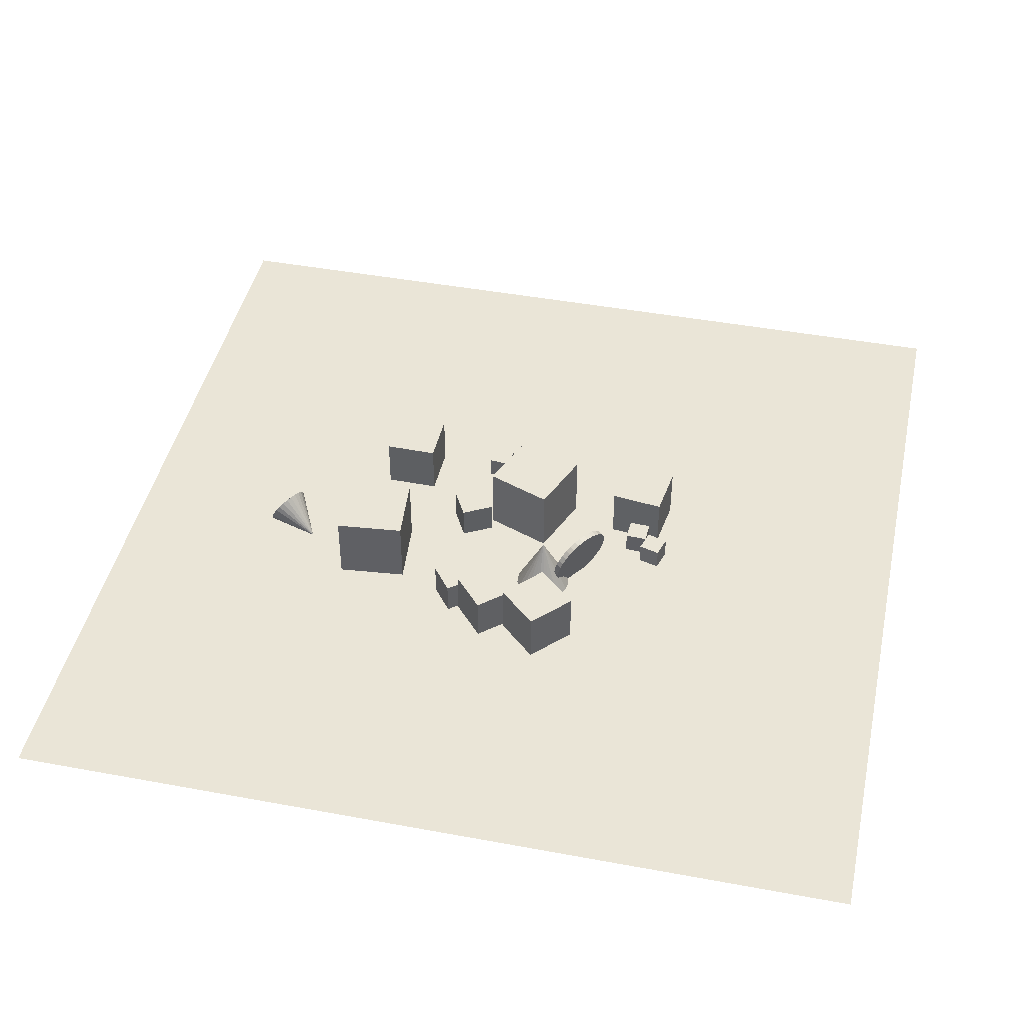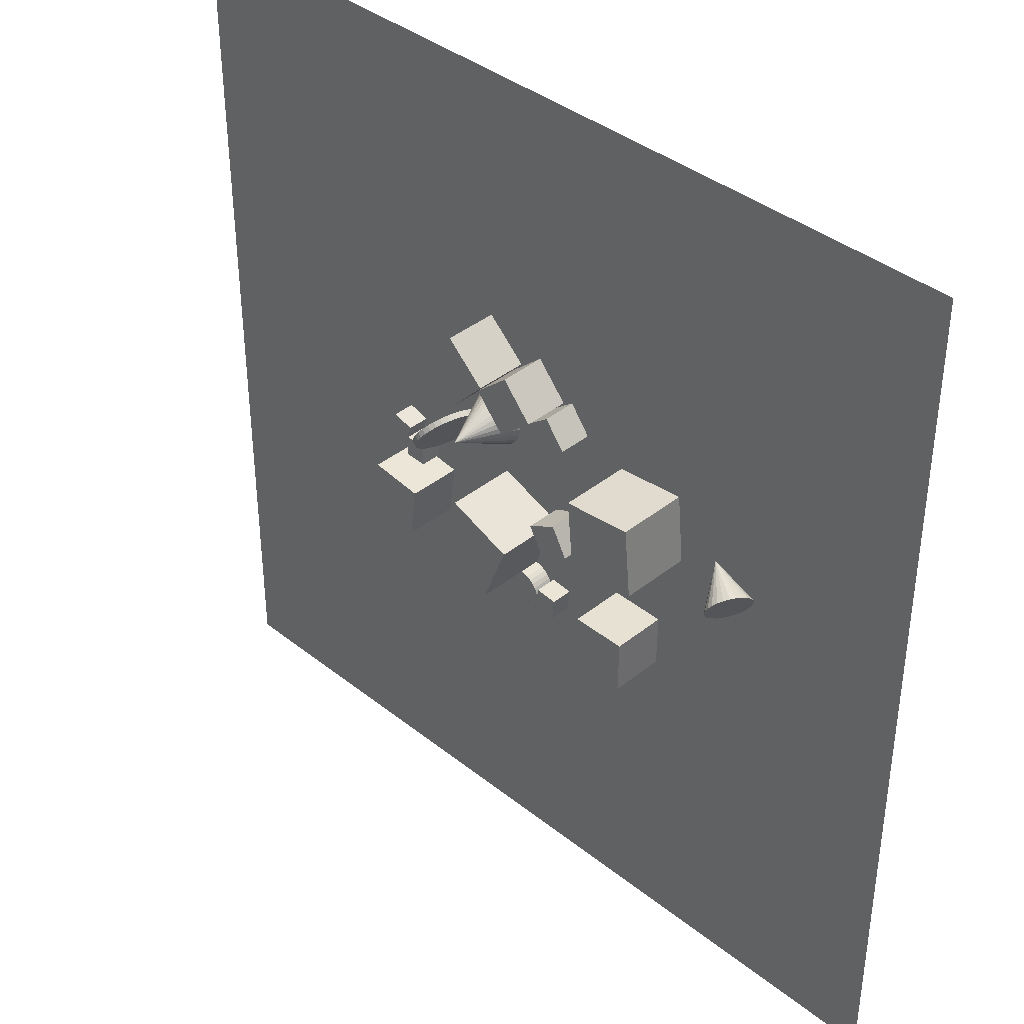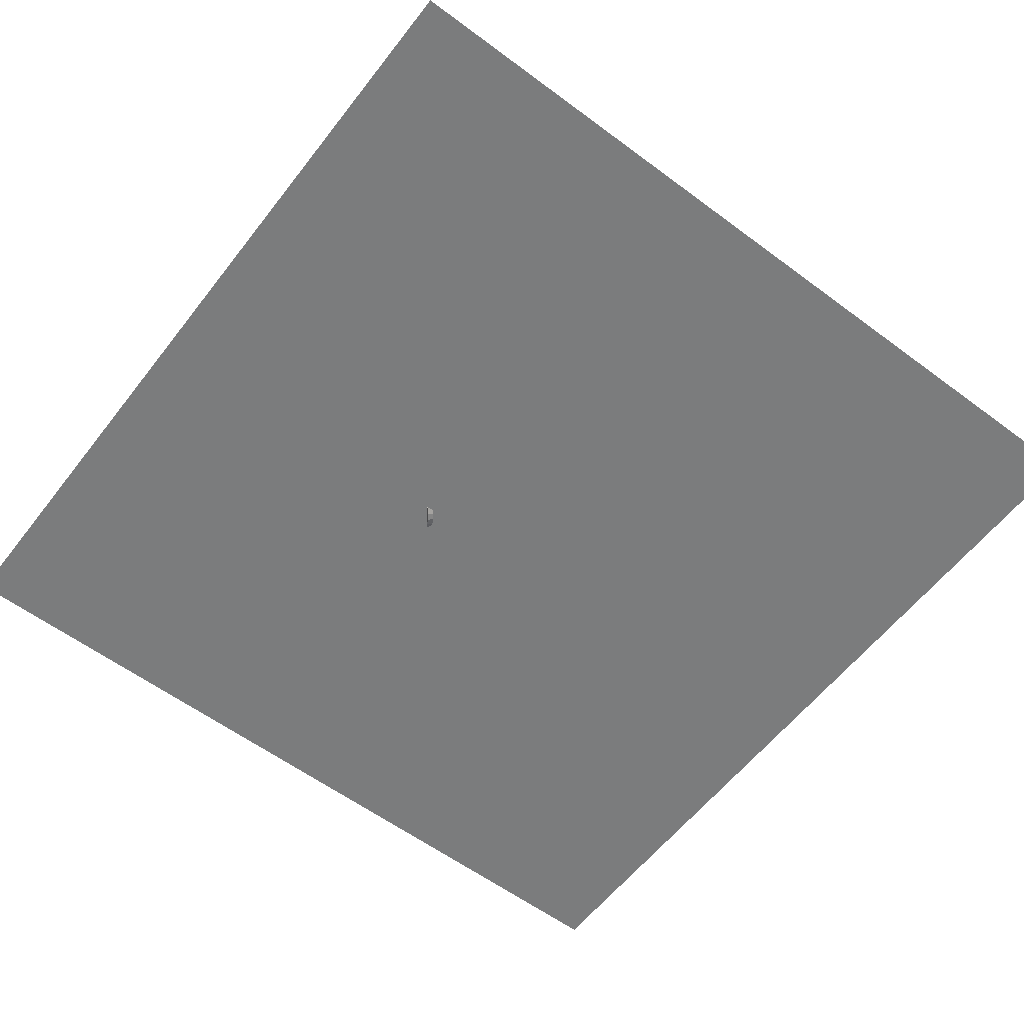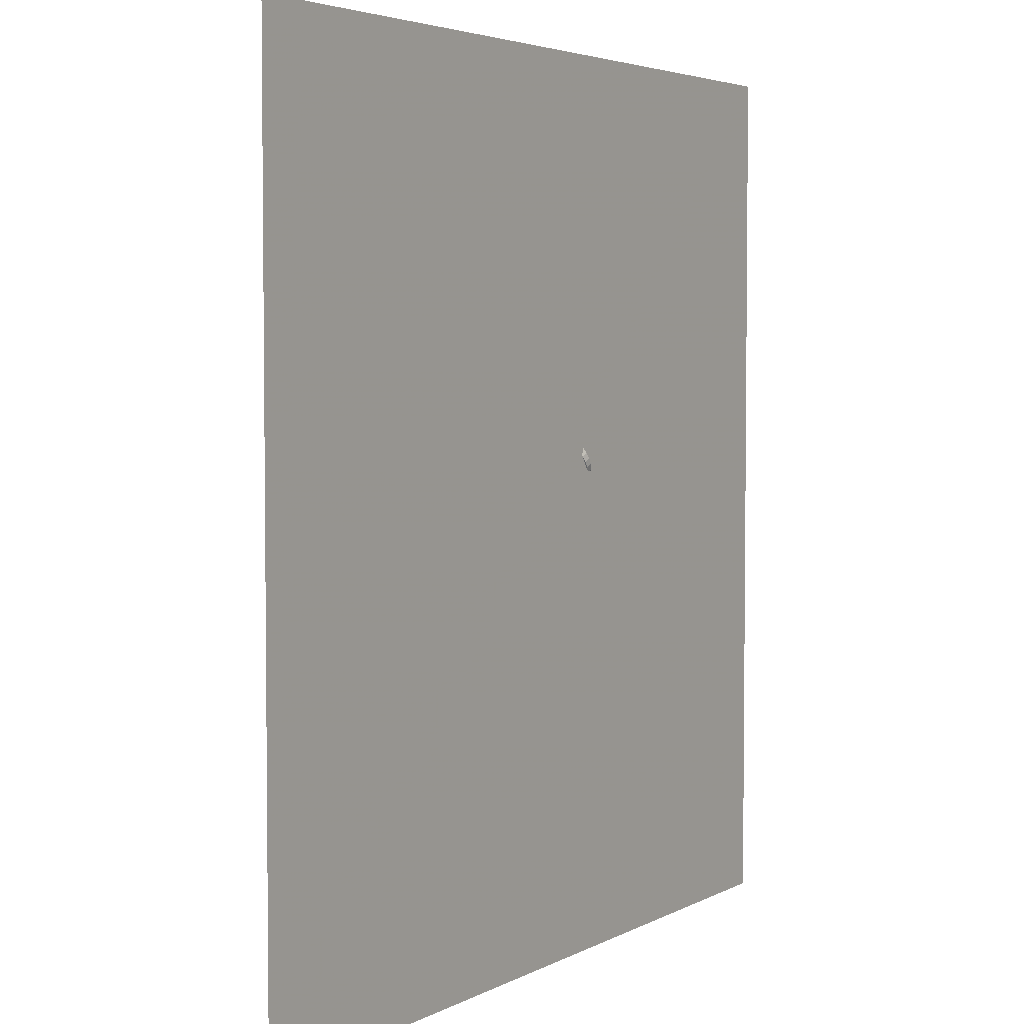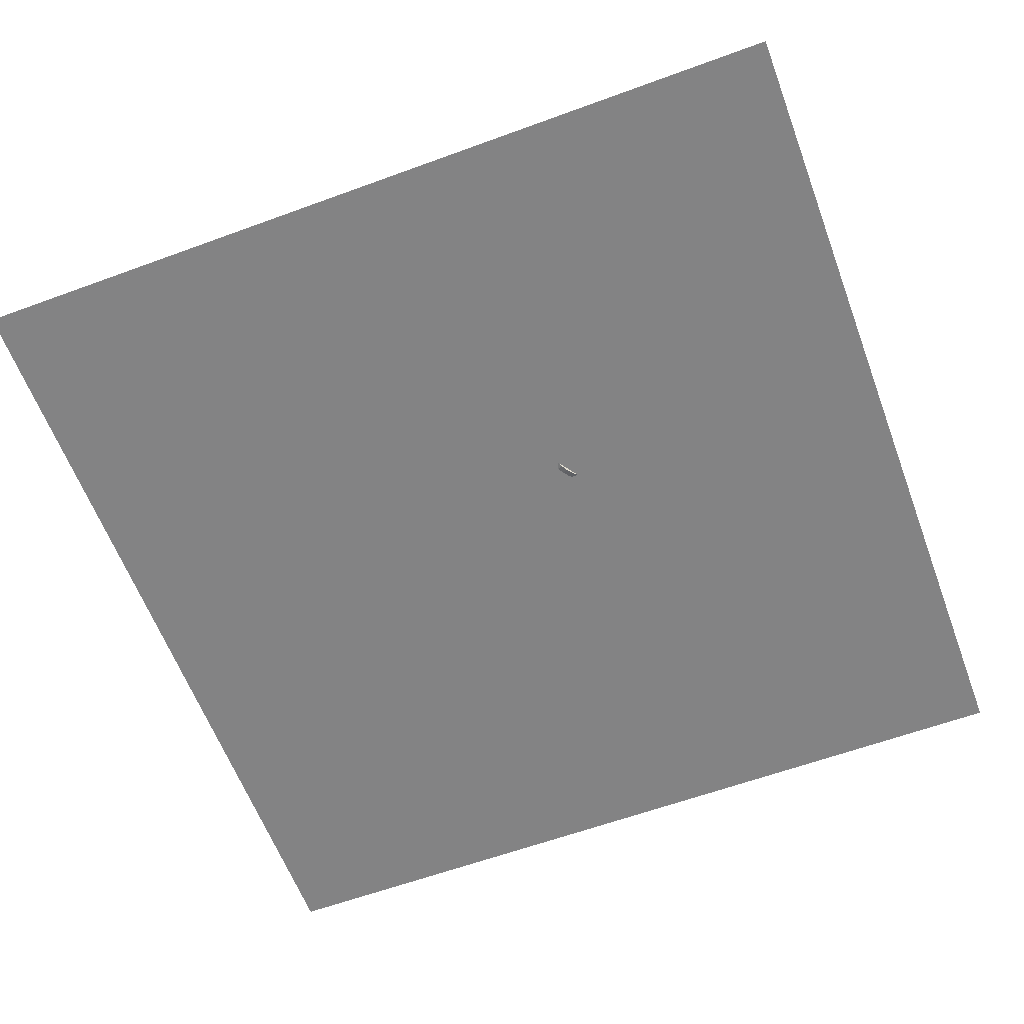
<metadata>
{"format":"obj","ext":"obj","renderer":"f3d","projection":"perspective","resolution":1024,"background":"white","views":[{"elev":44.4,"azim":-167.8,"up":"+Z"},{"elev":38.9,"azim":44.9,"up":"+Y"},{"elev":-58.7,"azim":-37.5,"up":"+Z"},{"elev":4.0,"azim":121.2,"up":"+Y"},{"elev":-61.1,"azim":-159.5,"up":"+Z"}]}
</metadata>
<code>
v -0.9865 13.92 -2.497
v -1.11 13.62 -2.497
v -1.307 13.36 -2.497
v -1.566 13.16 -2.497
v -1.867 13.03 -2.497
v -2.192 12.99 -2.497
v -2.517 13.03 -2.497
v -2.2 14.24 0.01204
v -2.82 13.15 -2.497
v -3.081 13.35 -2.497
v -3.282 13.61 -2.497
v -3.41 13.91 -2.497
v -3.455 14.23 -2.497
v -3.414 14.56 -2.497
v -3.291 14.86 -2.497
v -3.094 15.12 -2.497
v -2.835 15.32 -2.497
v -2.534 15.45 -2.497
v -2.209 15.5 -2.497
v -1.884 15.45 -2.497
v -1.581 15.33 -2.497
v -1.32 15.13 -2.497
v -1.118 14.88 -2.497
v -0.991 14.57 -2.497
v -0.946 14.25 -2.497
f 24 8 25
f 1 8 2
f 23 8 24
f 22 8 23
f 21 8 22
f 20 8 21
f 19 8 20
f 18 8 19
f 17 8 18
f 16 8 17
f 15 8 16
f 14 8 15
f 13 8 14
f 12 8 13
f 11 8 12
f 10 8 11
f 9 8 10
f 7 8 9
f 6 8 7
f 5 8 6
f 4 8 5
f 3 8 4
f 25 8 1
f 2 8 3
f 9 19 4
f 25 1 2
f 2 3 4
f 4 5 6
f 6 7 9
f 9 10 11
f 11 12 13
f 13 14 15
f 15 16 13
f 17 18 19
f 19 20 21
f 21 22 23
f 23 24 25
f 25 2 4
f 4 6 9
f 9 11 13
f 13 16 17
f 17 19 9
f 21 23 25
f 25 4 19
f 9 13 17
f 19 21 25
v 2.81 15.89 -2.537
v 1.925 17.05 -2.537
v 2.81 15.89 -1.079
v 1.925 17.05 -1.079
v 1.651 15 -2.537
v 0.7664 16.16 -2.537
v 1.651 15 -1.079
v 0.7664 16.16 -1.079
f 29 28 26
f 29 33 32
f 31 30 32
f 31 27 26
f 28 32 30
f 31 33 29
f 27 29 26
f 28 29 32
f 33 31 32
f 30 31 26
f 26 28 30
f 27 31 29
v 1.773 9.843 -2.537
v 1.774 9.844 -1.079
v 1.071 11.12 -2.537
v 1.071 11.12 -1.079
v 3.05 10.55 -2.537
v 3.051 10.55 -1.079
v 2.348 11.82 -2.537
v 2.348 11.82 -1.079
f 37 36 34
f 37 41 40
f 41 39 38
f 39 35 34
f 36 40 38
f 41 37 35
f 35 37 34
f 36 37 40
f 40 41 38
f 38 39 34
f 34 36 38
f 39 41 35
v 4.663 15.26 0.5142
v 4.957 12.23 0.5157
v 7.701 15.56 0.5139
v 7.995 12.52 0.5154
v 4.663 15.26 -2.538
v 4.956 12.22 -2.537
v 7.701 15.56 -2.539
v 7.995 12.52 -2.537
f 43 45 44
f 49 48 44
f 47 46 48
f 47 43 42
f 44 48 46
f 47 49 45
f 42 43 44
f 45 49 44
f 49 47 48
f 46 47 42
f 42 44 46
f 43 47 45
v -1.713 11.68 -2.537
v -2.822 8.831 -2.537
v -1.713 11.67 0.516
v -2.822 8.831 0.5155
v 1.131 10.57 -2.537
v 0.02237 7.723 -2.537
v 1.131 10.57 0.5156
v 0.02255 7.722 0.5151
f 53 52 50
f 57 56 52
f 55 54 56
f 51 50 54
f 52 56 54
f 57 53 51
f 51 53 50
f 53 57 52
f 57 55 56
f 55 51 54
f 50 52 54
f 55 57 51
v -6.767 11.23 -2.537
v -6.81 10.29 -2.537
v -6.767 11.23 -1.592
v -6.81 10.29 -1.592
v -5.823 11.19 -2.537
v -5.866 10.24 -2.537
v -5.823 11.19 -1.592
v -5.866 10.24 -1.592
f 61 60 58
f 65 64 60
f 63 62 64
f 59 58 62
f 60 64 62
f 65 61 59
f 59 61 58
f 61 65 60
f 65 63 64
f 63 59 62
f 58 60 62
f 63 65 59
v -0.2254 7.712 -2.537
v -0.2249 7.712 -1.653
v -0.02981 7.725 -2.537
v -0.02936 7.725 -1.653
v 0.1646 7.7 -2.537
v 0.1651 7.7 -1.653
v 0.3504 7.638 -2.537
v 0.3509 7.638 -1.653
v 0.5205 7.54 -2.537
v 0.5209 7.54 -1.653
v 0.6682 7.411 -2.537
v 0.6687 7.411 -1.653
v 0.788 7.256 -2.537
v 0.7885 7.256 -1.653
v 0.8752 7.08 -2.537
v 0.8757 7.081 -1.653
v 0.9265 6.891 -2.537
v 0.927 6.891 -1.653
v 0.9399 6.696 -2.537
v 0.9404 6.696 -1.653
v 0.9149 6.501 -2.537
v 0.9153 6.501 -1.653
v 0.8524 6.315 -2.537
v 0.8529 6.316 -1.653
v 0.7549 6.145 -2.537
v 0.7553 6.146 -1.653
v 0.6261 5.998 -2.537
v 0.6265 5.998 -1.653
v 0.4709 5.878 -2.537
v 0.4713 5.878 -1.653
v 0.2953 5.791 -2.537
v 0.2958 5.791 -1.653
v 0.1061 5.739 -2.537
v 0.1066 5.739 -1.653
v -0.08946 5.726 -2.537
v -0.08901 5.726 -1.653
v -0.2839 5.751 -2.537
v -0.2834 5.751 -1.652
v -0.4697 5.813 -2.537
v -0.4692 5.814 -1.652
v -0.6398 5.911 -2.536
v -0.6393 5.911 -1.652
v -0.7875 6.04 -2.536
v -0.7871 6.04 -1.652
v -0.9073 6.195 -2.536
v -0.9069 6.195 -1.652
v -0.9945 6.371 -2.536
v -0.9941 6.371 -1.652
v -1.046 6.56 -2.536
v -1.045 6.56 -1.652
v -1.059 6.755 -2.536
v -1.059 6.755 -1.652
v -1.034 6.95 -2.536
v -1.034 6.95 -1.652
v -0.9717 7.136 -2.537
v -0.9712 7.136 -1.652
v -0.8742 7.306 -2.537
v -0.8737 7.306 -1.652
v -0.7453 7.453 -2.537
v -0.7449 7.454 -1.653
v -0.5902 7.573 -2.537
v -0.5897 7.573 -1.653
v -0.4146 7.66 -2.537
v -0.4141 7.661 -1.653
f 67 69 68
f 68 69 71
f 71 73 72
f 73 75 74
f 75 77 76
f 77 79 78
f 79 81 80
f 81 83 82
f 82 83 85
f 85 87 86
f 86 87 89
f 89 91 90
f 90 91 93
f 93 95 94
f 95 97 96
f 97 99 98
f 98 99 101
f 100 101 103
f 103 105 104
f 104 105 107
f 107 109 108
f 109 111 110
f 110 111 113
f 113 115 114
f 115 117 116
f 117 119 118
f 119 121 120
f 121 123 122
f 123 125 124
f 124 125 127
f 103 79 71
f 129 67 66
f 126 127 129
f 98 112 128
f 66 67 68
f 70 68 71
f 70 71 72
f 72 73 74
f 74 75 76
f 76 77 78
f 78 79 80
f 80 81 82
f 84 82 85
f 84 85 86
f 88 86 89
f 88 89 90
f 92 90 93
f 92 93 94
f 94 95 96
f 96 97 98
f 100 98 101
f 102 100 103
f 102 103 104
f 106 104 107
f 106 107 108
f 108 109 110
f 112 110 113
f 112 113 114
f 114 115 116
f 116 117 118
f 118 119 120
f 120 121 122
f 122 123 124
f 126 124 127
f 71 69 127
f 67 129 127
f 127 125 123
f 123 121 127
f 119 117 111
f 115 113 111
f 111 109 103
f 107 105 103
f 103 101 99
f 99 97 95
f 95 93 87
f 91 89 87
f 87 85 79
f 83 81 79
f 79 77 75
f 75 73 71
f 69 67 127
f 127 121 119
f 117 115 111
f 109 107 103
f 103 99 87
f 93 91 87
f 85 83 79
f 79 75 71
f 71 127 119
f 119 111 103
f 99 95 87
f 87 79 103
f 71 119 103
f 128 129 66
f 128 126 129
f 128 66 68
f 68 70 72
f 72 74 76
f 76 78 72
f 80 82 88
f 84 86 88
f 88 90 92
f 92 94 88
f 96 98 128
f 100 102 104
f 104 106 112
f 108 110 112
f 112 114 116
f 116 118 120
f 120 122 128
f 124 126 128
f 128 68 80
f 72 78 80
f 82 84 88
f 88 94 96
f 98 100 104
f 106 108 112
f 112 116 128
f 122 124 128
f 68 72 80
f 80 88 96
f 98 104 112
f 116 120 128
f 128 80 96
v -7.534 7.927 -0.2116
v -5.228 7.629 -0.2116
v -7.236 10.23 -0.2116
v -4.93 9.935 -0.2116
v -7.534 7.927 -2.537
v -5.228 7.629 -2.537
v -7.236 10.23 -2.537
v -4.93 9.935 -2.537
f 133 132 130
f 137 136 132
f 137 135 134
f 135 131 130
f 132 136 134
f 137 133 131
f 131 133 130
f 133 137 132
f 136 137 134
f 134 135 130
f 130 132 134
f 135 137 131
v -2.488 15.83 -2.537
v -2.488 15.83 -0.2116
v -4.188 17.41 -2.537
v -4.188 17.41 -0.2116
v -0.9018 17.53 -2.537
v -0.9018 17.53 -0.2116
v -2.602 19.11 -2.537
v -2.602 19.11 -0.2116
f 139 141 140
f 145 144 140
f 143 142 144
f 139 138 142
f 138 140 144
f 145 141 139
f 138 139 140
f 141 145 140
f 145 143 144
f 143 139 142
f 142 138 144
f 143 145 139
v 1.042 7.339 -2.537
v 1.982 7.243 -2.537
v 0.9461 6.399 -2.537
v 1.886 6.303 -2.537
v 1.042 7.339 -1.592
v 1.982 7.243 -1.592
v 0.9461 6.399 -1.592
v 1.886 6.303 -1.592
f 149 148 146
f 153 152 148
f 151 150 152
f 147 146 150
f 148 152 150
f 153 149 147
f 147 149 146
f 149 153 148
f 153 151 152
f 151 147 150
f 146 148 150
f 151 153 147
v 11.9 12.98 -2.296
v 11.92 13.17 -2.125
v 11.89 13.33 -1.918
v 11.83 13.44 -1.69
v 11.72 13.49 -1.457
v 11.59 13.49 -1.234
v 11.43 13.42 -1.036
v 9.746 13.56 -2.497
v 11.26 13.3 -0.8765
v 11.1 13.13 -0.7671
v 10.94 12.93 -0.715
v 10.81 12.7 -0.7236
v 10.7 12.47 -0.7923
v 10.64 12.25 -0.9166
v 10.62 12.06 -1.088
v 10.64 11.9 -1.294
v 10.71 11.79 -1.522
v 10.81 11.74 -1.756
v 10.95 11.74 -1.979
v 11.1 11.81 -2.177
v 11.27 11.93 -2.336
v 11.44 12.1 -2.445
v 11.6 12.3 -2.498
v 11.73 12.53 -2.489
v 11.83 12.76 -2.42
f 177 161 178
f 154 161 155
f 176 161 177
f 175 161 176
f 174 161 175
f 173 161 174
f 172 161 173
f 171 161 172
f 170 161 171
f 169 161 170
f 168 161 169
f 167 161 168
f 166 161 167
f 165 161 166
f 164 161 165
f 163 161 164
f 162 161 163
f 160 161 162
f 159 161 160
f 158 161 159
f 157 161 158
f 156 161 157
f 178 161 154
f 155 161 156
f 162 170 159
f 178 154 155
f 155 156 158
f 157 158 156
f 159 160 162
f 162 163 164
f 164 165 162
f 166 167 168
f 168 169 170
f 170 171 173
f 172 173 171
f 174 175 177
f 176 177 175
f 178 155 173
f 158 159 155
f 162 165 166
f 166 168 170
f 170 173 159
f 174 177 178
f 155 159 173
f 162 166 170
f 173 174 178
v -3.037 14.47 -1.99
v -2.834 14.32 -1.929
v -3.095 14.28 -2.222
v -2.891 14.14 -2.161
v -3.185 14.07 -2.415
v -2.982 13.93 -2.355
v -3.304 13.84 -2.562
v -3.101 13.7 -2.502
v -3.448 13.6 -2.658
v -3.245 13.45 -2.597
v -3.611 13.35 -2.697
v -3.407 13.21 -2.637
v -3.786 13.11 -2.68
v -3.582 12.96 -2.62
v -3.967 12.88 -2.606
v -3.764 12.74 -2.546
v -4.147 12.68 -2.479
v -3.944 12.53 -2.419
v -4.32 12.51 -2.303
v -4.116 12.36 -2.243
v -4.477 12.37 -2.086
v -4.274 12.23 -2.025
v -4.614 12.28 -1.834
v -4.411 12.14 -1.774
v -4.726 12.24 -1.559
v -4.522 12.1 -1.499
v -4.807 12.25 -1.271
v -4.603 12.11 -1.21
v -4.854 12.3 -0.9799
v -4.651 12.16 -0.9194
v -4.867 12.41 -0.6982
v -4.663 12.26 -0.6377
v -4.844 12.55 -0.4362
v -4.64 12.41 -0.3757
v -4.786 12.73 -0.2041
v -4.583 12.59 -0.1436
v -4.696 12.94 -0.01078
v -4.492 12.8 0.04974
v -4.577 13.17 0.1364
v -4.373 13.03 0.1969
v -4.433 13.42 0.2317
v -4.229 13.27 0.2922
v -4.27 13.67 0.2714
v -4.067 13.52 0.3319
v -4.095 13.91 0.2542
v -3.892 13.77 0.3147
v -3.914 14.14 0.1805
v -3.71 13.99 0.241
v -3.734 14.34 0.0533
v -3.53 14.2 0.1138
v -3.561 14.51 -0.1226
v -3.358 14.37 -0.06204
v -3.404 14.64 -0.3403
v -3.2 14.5 -0.2798
v -3.267 14.73 -0.5916
v -3.063 14.59 -0.5311
v -3.155 14.77 -0.8668
v -2.952 14.63 -0.8063
v -3.074 14.77 -1.155
v -2.871 14.62 -1.095
v -3.027 14.71 -1.446
v -2.823 14.57 -1.385
v -3.014 14.61 -1.728
v -2.811 14.47 -1.667
f 180 182 181
f 181 182 184
f 184 186 185
f 185 186 188
f 187 188 190
f 190 192 191
f 191 192 194
f 194 196 195
f 195 196 198
f 198 200 199
f 200 202 201
f 201 202 204
f 203 204 206
f 205 206 208
f 207 208 210
f 209 210 212
f 211 212 214
f 214 216 215
f 216 218 217
f 218 220 219
f 220 222 221
f 221 222 224
f 224 226 225
f 226 228 227
f 227 228 230
f 230 232 231
f 231 232 234
f 233 234 236
f 235 236 238
f 238 240 239
f 216 200 184
f 241 242 180
f 239 240 242
f 209 239 197
f 179 180 181
f 183 181 184
f 183 184 185
f 187 185 188
f 189 187 190
f 189 190 191
f 193 191 194
f 193 194 195
f 197 195 198
f 197 198 199
f 199 200 201
f 203 201 204
f 205 203 206
f 207 205 208
f 209 207 210
f 211 209 212
f 213 211 214
f 213 214 215
f 215 216 217
f 217 218 219
f 219 220 221
f 223 221 224
f 223 224 225
f 225 226 227
f 229 227 230
f 229 230 231
f 233 231 234
f 235 233 236
f 237 235 238
f 237 238 239
f 184 182 180
f 180 242 240
f 240 238 216
f 236 234 232
f 232 230 238
f 228 226 224
f 224 222 220
f 220 218 224
f 216 214 206
f 212 210 214
f 208 206 210
f 204 202 200
f 200 198 196
f 196 194 200
f 192 190 184
f 188 186 184
f 184 180 240
f 238 236 232
f 230 228 238
f 224 218 216
f 214 210 206
f 206 204 216
f 200 194 192
f 190 188 184
f 184 240 216
f 228 224 238
f 216 204 200
f 200 192 184
f 238 224 216
f 179 241 180
f 241 239 242
f 241 179 239
f 181 183 185
f 185 187 189
f 189 191 185
f 193 195 197
f 197 199 201
f 201 203 205
f 205 207 201
f 209 211 213
f 213 215 217
f 217 219 221
f 221 223 225
f 225 227 229
f 229 231 233
f 233 235 237
f 237 239 233
f 179 181 185
f 185 191 193
f 193 197 239
f 201 207 209
f 209 213 217
f 217 221 225
f 225 229 233
f 233 239 225
f 179 185 239
f 197 201 209
f 209 217 225
f 225 239 209
f 185 193 239
v -7.781 11.14 -2.537
v -7.781 11.14 -1.592
v -7.521 12.05 -2.537
v -7.521 12.05 -1.592
v -6.872 10.88 -2.537
v -6.872 10.88 -1.592
v -6.612 11.79 -2.537
v -6.612 11.79 -1.592
f 246 245 243
f 250 249 245
f 248 247 249
f 248 244 243
f 243 245 249
f 250 246 244
f 244 246 243
f 246 250 245
f 250 248 249
f 247 248 243
f 247 243 249
f 248 250 244
v 4.605 6.478 -2.537
v 4.605 6.478 -0.2116
v 4.63 8.803 -2.537
v 4.63 8.803 -0.2115
v 6.931 6.454 -2.537
v 6.931 6.454 -0.2116
v 6.955 8.779 -2.537
v 6.955 8.779 -0.2116
f 254 253 251
f 258 257 253
f 256 255 257
f 256 252 251
f 251 253 257
f 258 254 252
f 252 254 251
f 254 258 253
f 258 256 257
f 255 256 251
f 255 251 257
f 256 258 252
v -1.363 17 -2.537
v -1.363 17 -0.5368
v 0.1386 18.32 -2.537
v 0.1386 18.32 -0.5368
v -0.04301 15.5 -2.537
v -0.043 15.5 -0.5368
v 1.459 16.82 -2.537
v 1.459 16.82 -0.5368
f 262 261 259
f 266 265 261
f 264 263 265
f 260 259 263
f 261 265 263
f 266 262 260
f 260 262 259
f 262 266 261
f 266 264 265
f 264 260 263
f 259 261 263
f 264 266 260
v -18.87 -7.621 -2.577
v 18.87 -7.621 -2.577
v -18.87 30.12 -2.577
v 18.87 30.12 -2.577
f 268 270 269
f 267 268 269

</code>
